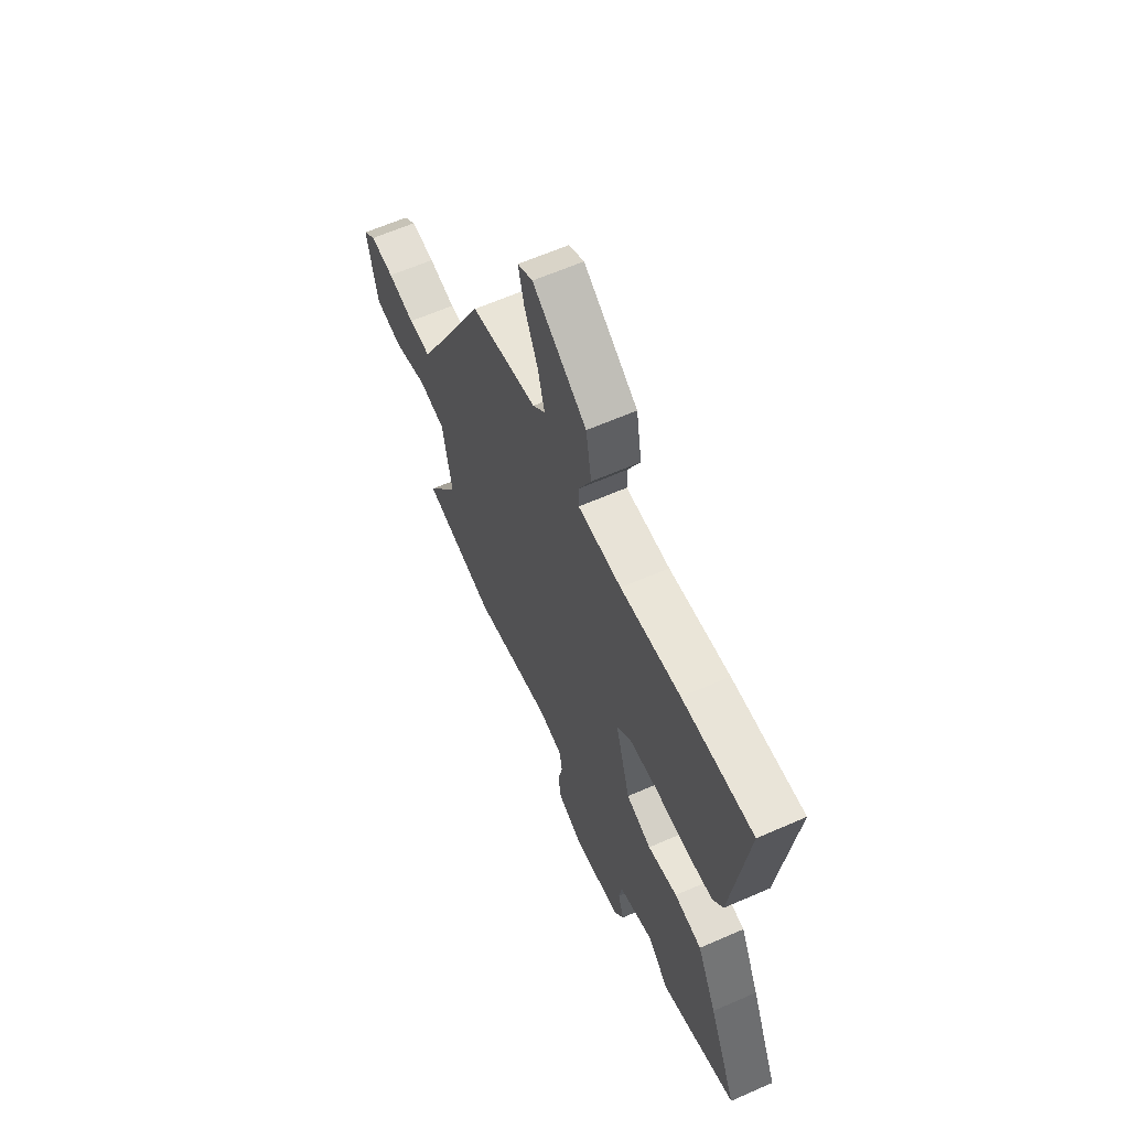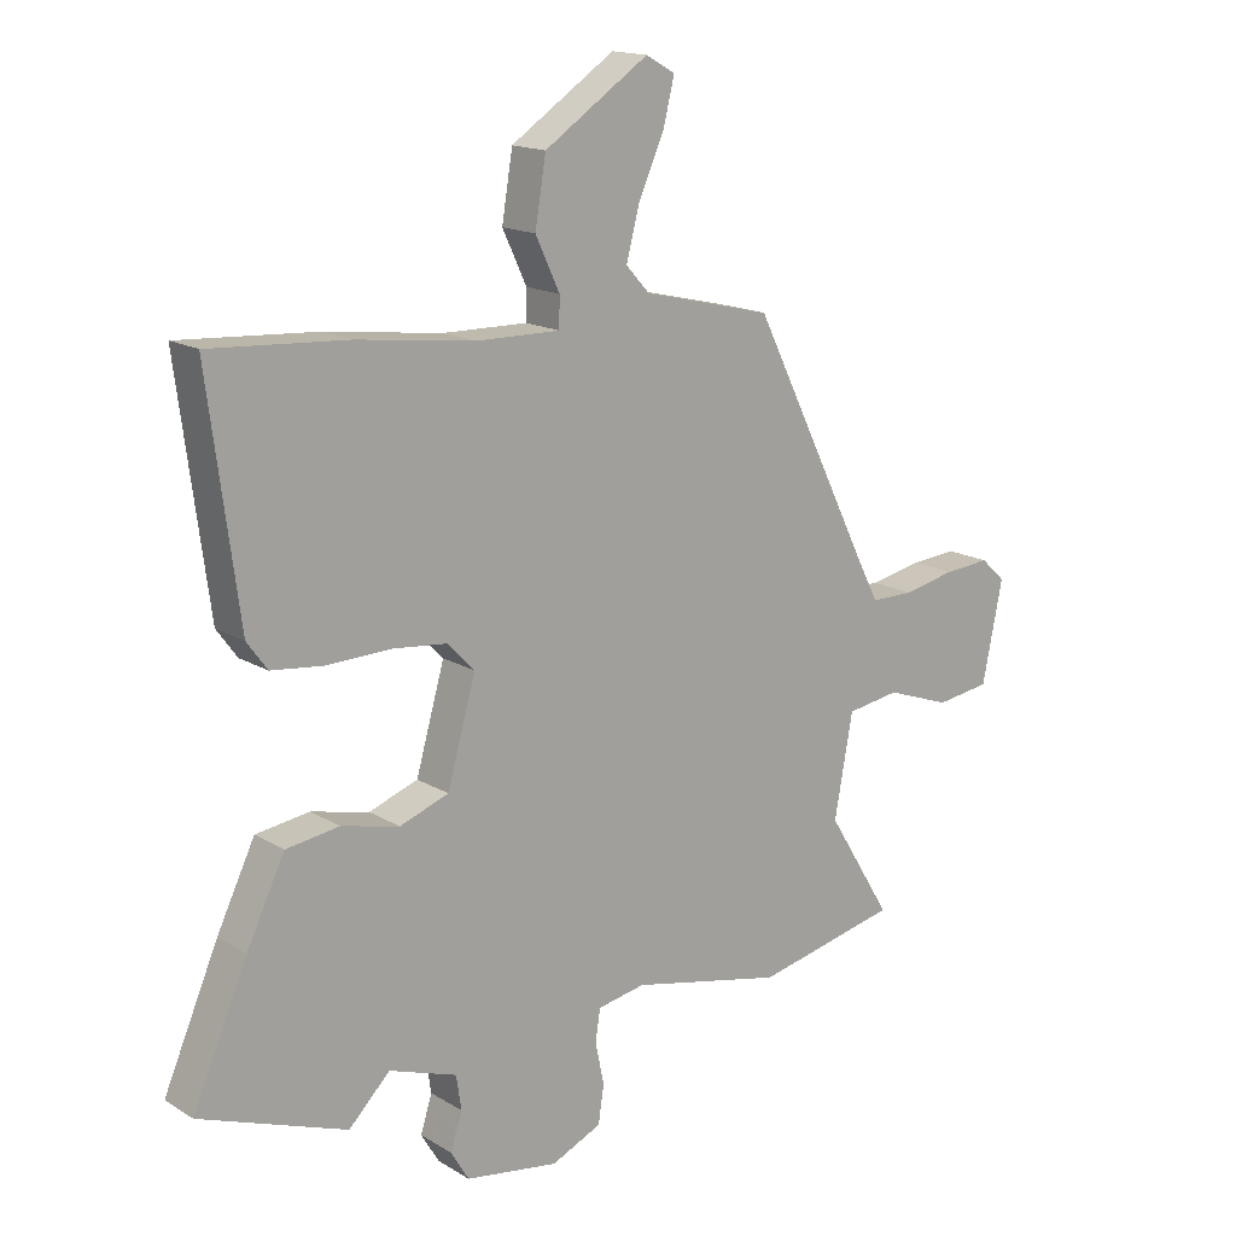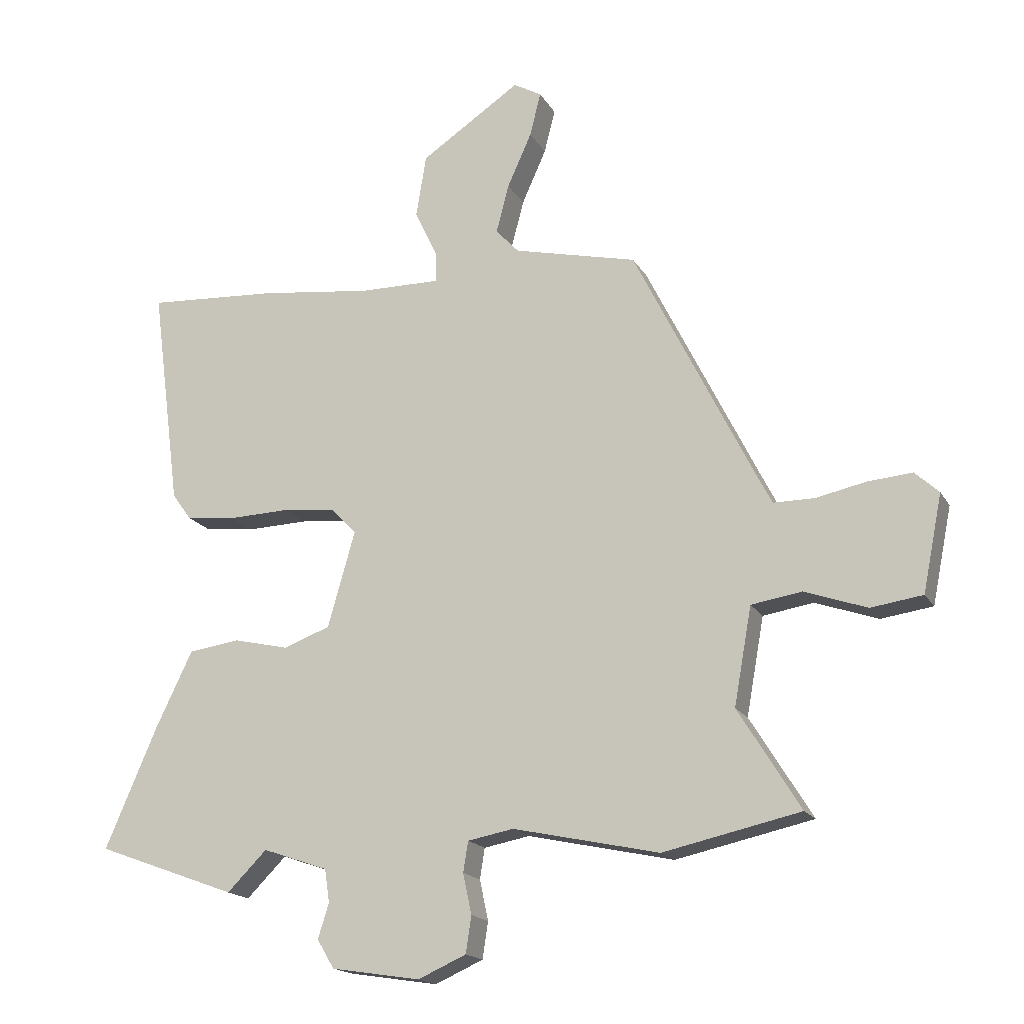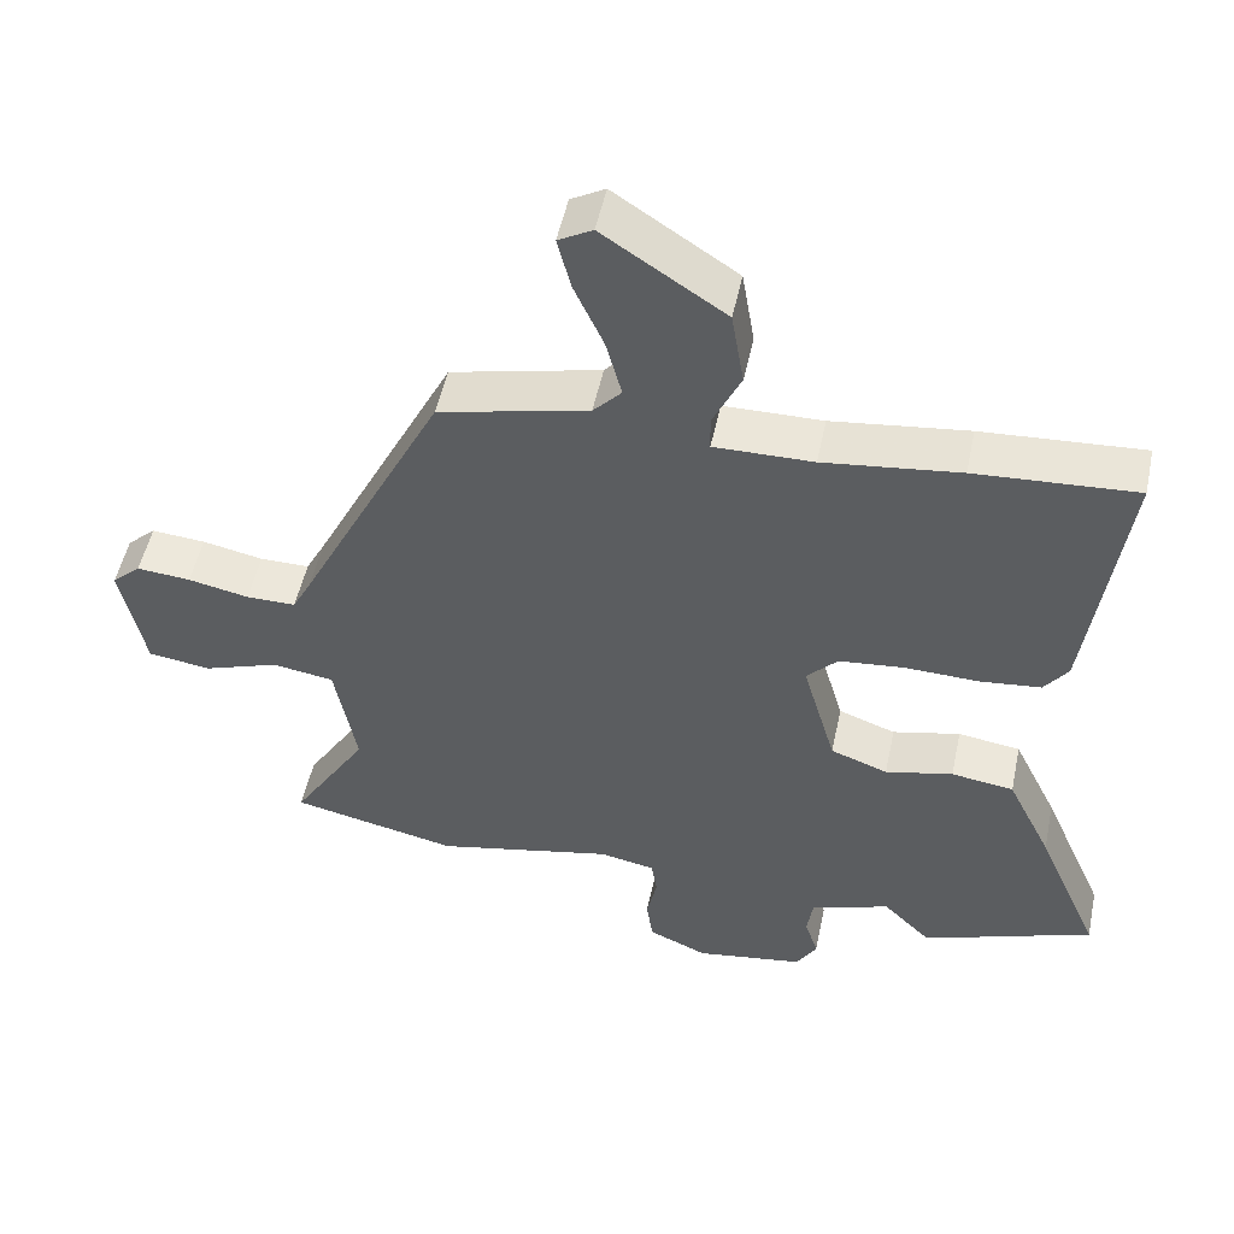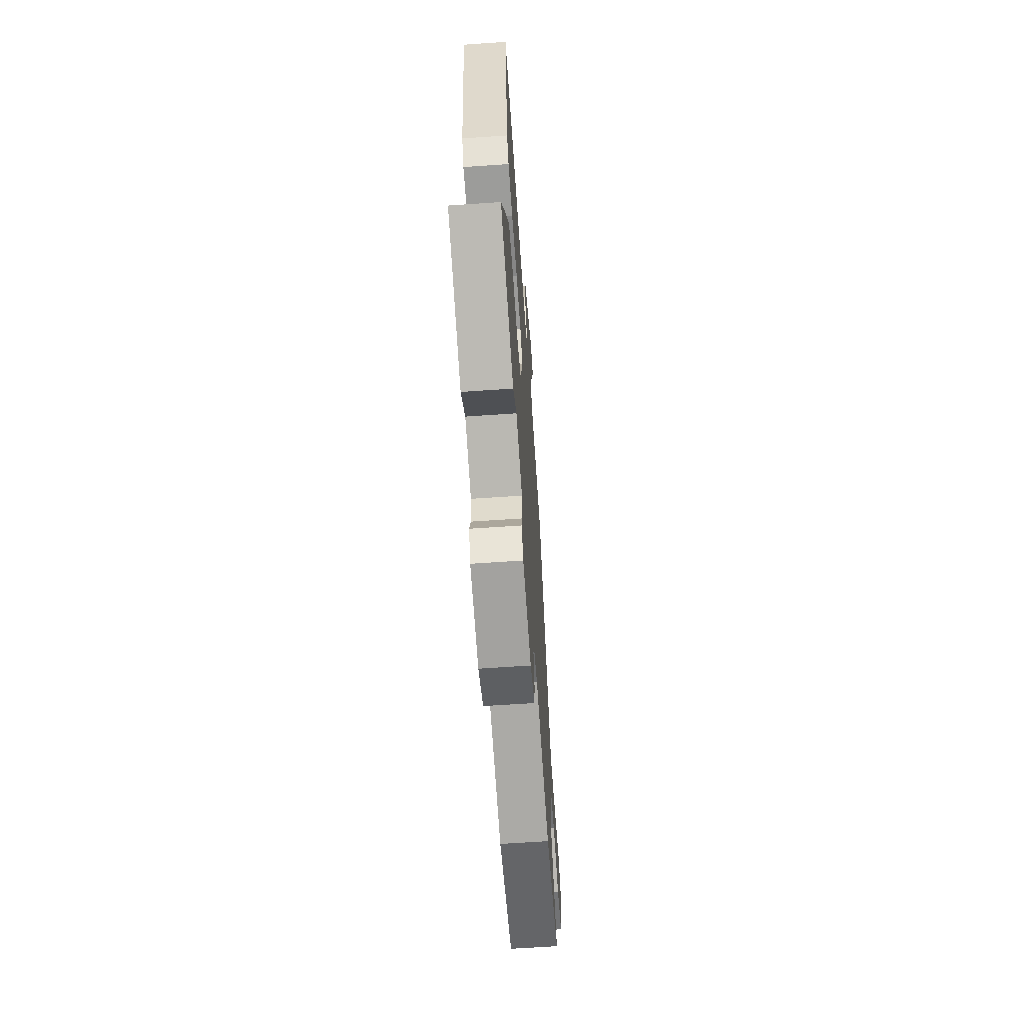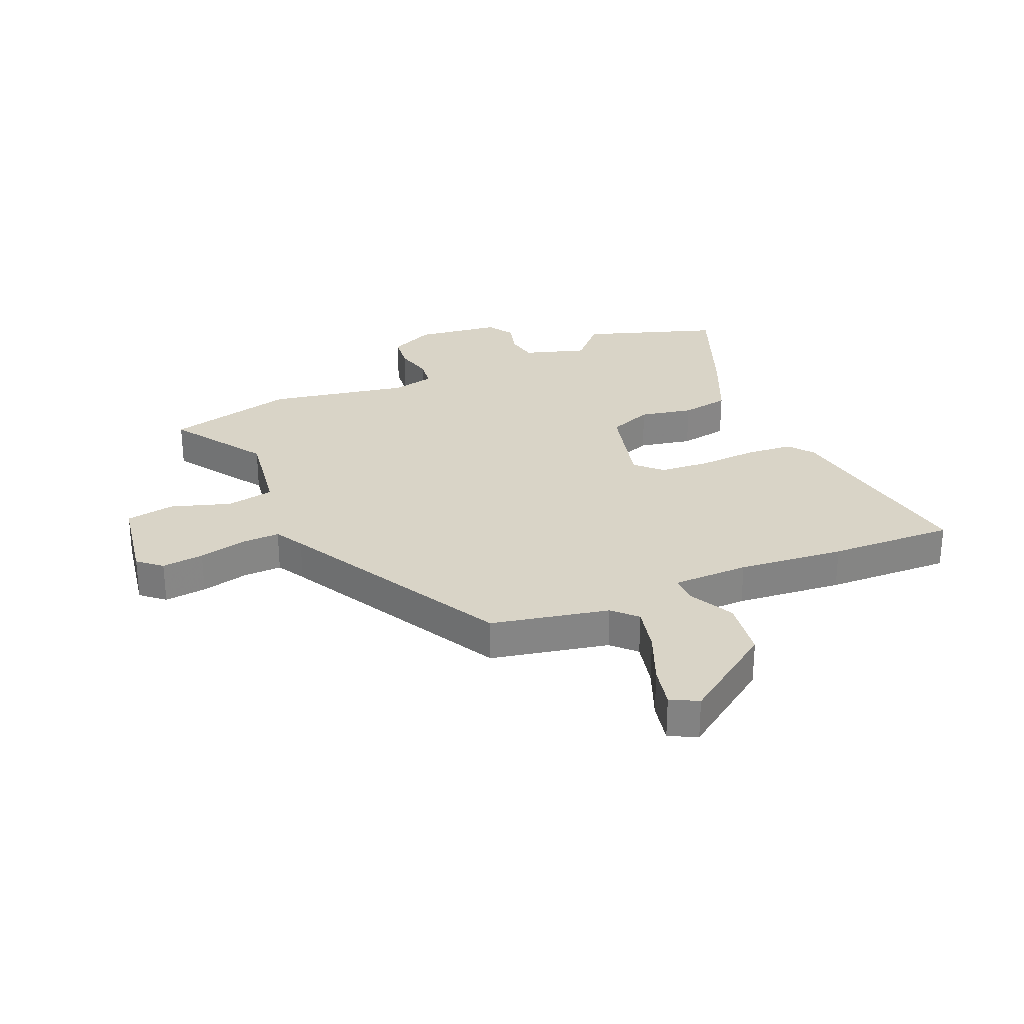
<metadata>
{"format":"obj","ext":"obj","renderer":"f3d","projection":"perspective","resolution":1024,"background":"white","views":[{"elev":62.5,"azim":66.0,"up":"+Z"},{"elev":15.9,"azim":141.1,"up":"+Z"},{"elev":-17.4,"azim":-158.8,"up":"+Z"},{"elev":51.5,"azim":11.9,"up":"+Z"},{"elev":-63.7,"azim":94.0,"up":"+Z"},{"elev":28.7,"azim":-25.0,"up":"+Y"}]}
</metadata>
<code>
v 0.598 0.07 -0.464
v 0.367 0.07 -0.549
v 0.302 0.07 -0.484
v 0.195 0.07 -0.521
v 0.187 0.07 -0.575
v 0.205 0.07 -0.632
v 0.177 0.07 -0.679
v 0.031 0.07 -0.702
v -0.048 0.07 -0.667
v -0.057 0.07 -0.607
v -0.043 0.07 -0.541
v -0.051 0.07 -0.491
v -0.126 0.07 -0.477
v -0.366 0.07 -0.529
v -0.591 0.07 -0.48
v -0.489 0.07 -0.315
v -0.518 0.07 -0.155
v -0.601 0.07 -0.142
v -0.703 0.07 -0.178
v -0.788 0.07 -0.166
v -0.82 0.07 -0.008
v -0.781 0.07 0.028
v -0.708 0.07 0.022
v -0.626 0.07 0.005
v -0.559 0.07 0.005
v -0.533 0.07 0.055
v -0.337 0.07 0.448
v -0.135 0.07 0.496
v -0.097 0.07 0.537
v -0.118 0.07 0.617
v -0.158 0.07 0.706
v -0.176 0.07 0.778
v -0.13 0.07 0.804
v 0.034 0.07 0.695
v 0.051 0.07 0.592
v 0.013 0.07 0.511
v 0.014 0.07 0.464
v 0.147 0.07 0.466
v 0.33 0.07 0.489
v 0.546 0.07 0.503
v 0.498 0.07 0.139
v 0.466 0.07 0.095
v 0.385 0.07 0.086
v 0.284 0.07 0.089
v 0.197 0.07 0.08
v 0.155 0.07 0.036
v 0.2 0.07 -0.122
v 0.277 0.07 -0.15
v 0.368 0.07 -0.129
v 0.452 0.07 -0.141
v 0.512 0.07 -0.265
v 0.598 0 -0.464
v 0.367 0 -0.549
v 0.302 0 -0.484
v 0.195 0 -0.521
v 0.187 0 -0.575
v 0.205 0 -0.632
v 0.177 0 -0.679
v 0.031 0 -0.702
v -0.048 0 -0.667
v -0.057 0 -0.607
v -0.043 0 -0.541
v -0.051 0 -0.491
v -0.126 0 -0.477
v -0.366 0 -0.529
v -0.591 0 -0.48
v -0.489 0 -0.315
v -0.518 0 -0.155
v -0.601 0 -0.142
v -0.703 0 -0.178
v -0.788 0 -0.166
v -0.82 0 -0.008
v -0.781 0 0.028
v -0.708 0 0.022
v -0.626 0 0.005
v -0.559 0 0.005
v -0.533 0 0.055
v -0.337 0 0.448
v -0.135 0 0.496
v -0.097 0 0.537
v -0.118 0 0.617
v -0.158 0 0.706
v -0.176 0 0.778
v -0.13 0 0.804
v 0.034 0 0.695
v 0.051 0 0.592
v 0.013 0 0.511
v 0.014 0 0.464
v 0.147 0 0.466
v 0.33 0 0.489
v 0.546 0 0.503
v 0.498 0 0.139
v 0.466 0 0.095
v 0.385 0 0.086
v 0.284 0 0.089
v 0.197 0 0.08
v 0.155 0 0.036
v 0.2 0 -0.122
v 0.277 0 -0.15
v 0.368 0 -0.129
v 0.452 0 -0.141
v 0.512 0 -0.265
f 1 2 3
f 51 1 3
f 50 51 3
f 49 50 3
f 48 49 3
f 47 48 3 4
f 46 47 4 5
f 42 43 44
f 41 42 44
f 40 41 44
f 39 40 44
f 38 39 44
f 37 38 44 45
f 34 35 36
f 33 34 36
f 32 33 36
f 31 32 36
f 30 31 36
f 29 30 36 37
f 37 45 46
f 29 37 46
f 28 29 46
f 22 23 24
f 21 22 24
f 20 21 24
f 19 20 24
f 18 19 24
f 17 18 24 25
f 13 14 15 16
f 12 13 16 17
f 9 10 11
f 8 9 11
f 7 8 11
f 6 7 11
f 5 6 11
f 5 11 12
f 5 12 17
f 46 5 17
f 28 46 17
f 27 28 17
f 26 27 17
f 17 25 26
f 54 53 52
f 54 52 102
f 54 102 101
f 54 101 100
f 54 100 99
f 55 54 99 98
f 56 55 98 97
f 95 94 93
f 95 93 92
f 95 92 91
f 95 91 90
f 95 90 89
f 96 95 89 88
f 87 86 85
f 87 85 84
f 87 84 83
f 87 83 82
f 87 82 81
f 88 87 81 80
f 97 96 88
f 97 88 80
f 97 80 79
f 75 74 73
f 75 73 72
f 75 72 71
f 75 71 70
f 75 70 69
f 76 75 69 68
f 67 66 65 64
f 68 67 64 63
f 62 61 60
f 62 60 59
f 62 59 58
f 62 58 57
f 62 57 56
f 63 62 56
f 68 63 56
f 68 56 97
f 68 97 79
f 68 79 78
f 68 78 77
f 77 76 68
f 1 52 53 2
f 2 53 54 3
f 3 54 55 4
f 4 55 56 5
f 5 56 57 6
f 6 57 58 7
f 7 58 59 8
f 8 59 60 9
f 9 60 61 10
f 10 61 62 11
f 11 62 63 12
f 12 63 64 13
f 13 64 65 14
f 14 65 66 15
f 15 66 67 16
f 16 67 68 17
f 17 68 69 18
f 18 69 70 19
f 19 70 71 20
f 20 71 72 21
f 21 72 73 22
f 22 73 74 23
f 23 74 75 24
f 24 75 76 25
f 25 76 77 26
f 26 77 78 27
f 27 78 79 28
f 28 79 80 29
f 29 80 81 30
f 30 81 82 31
f 31 82 83 32
f 32 83 84 33
f 33 84 85 34
f 34 85 86 35
f 35 86 87 36
f 36 87 88 37
f 37 88 89 38
f 38 89 90 39
f 39 90 91 40
f 40 91 92 41
f 41 92 93 42
f 42 93 94 43
f 43 94 95 44
f 44 95 96 45
f 45 96 97 46
f 46 97 98 47
f 47 98 99 48
f 48 99 100 49
f 49 100 101 50
f 50 101 102 51
f 51 102 52 1

</code>
